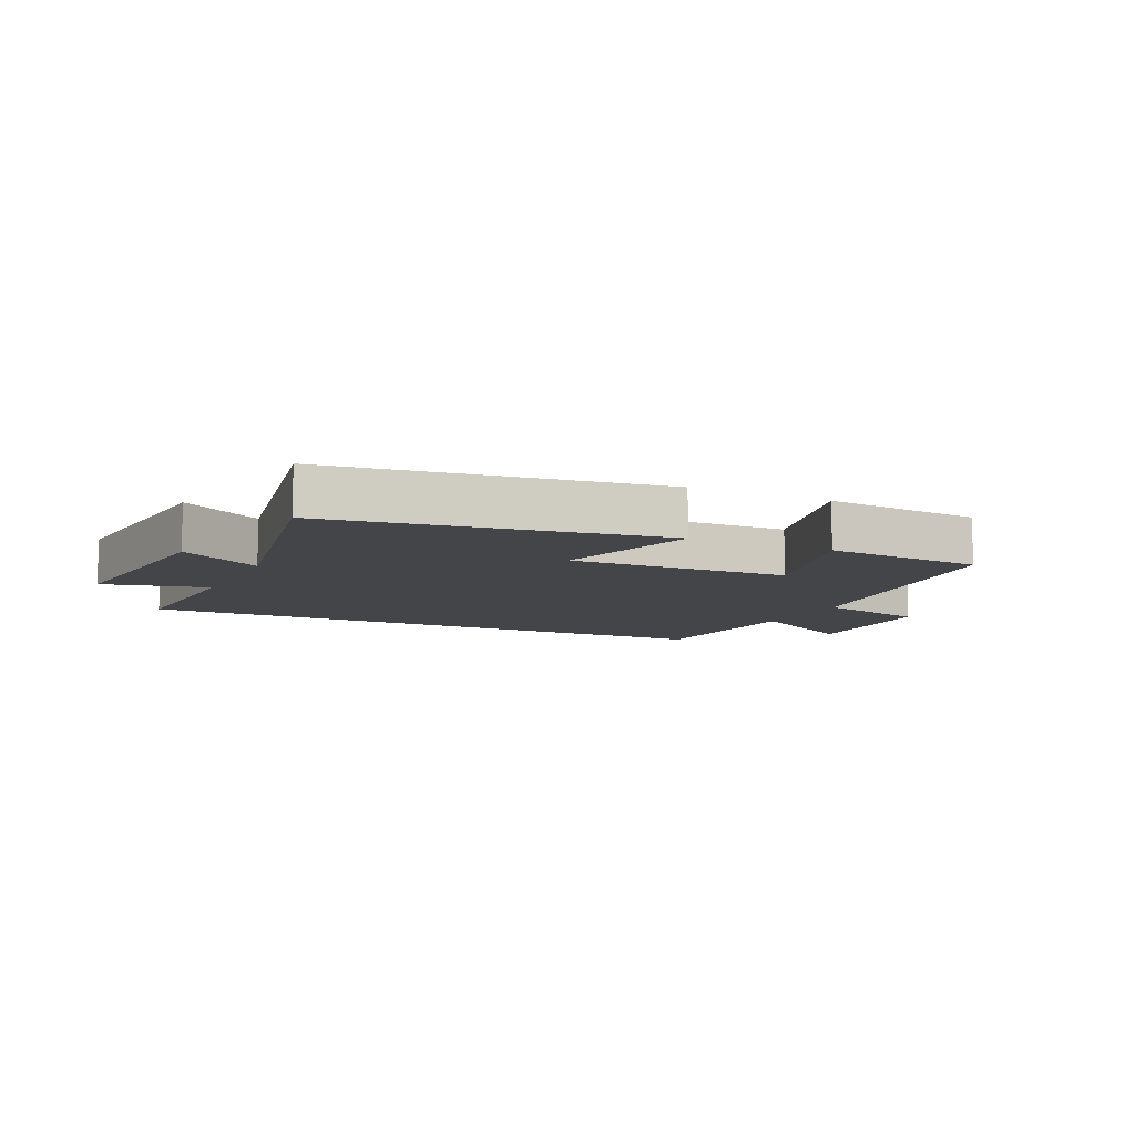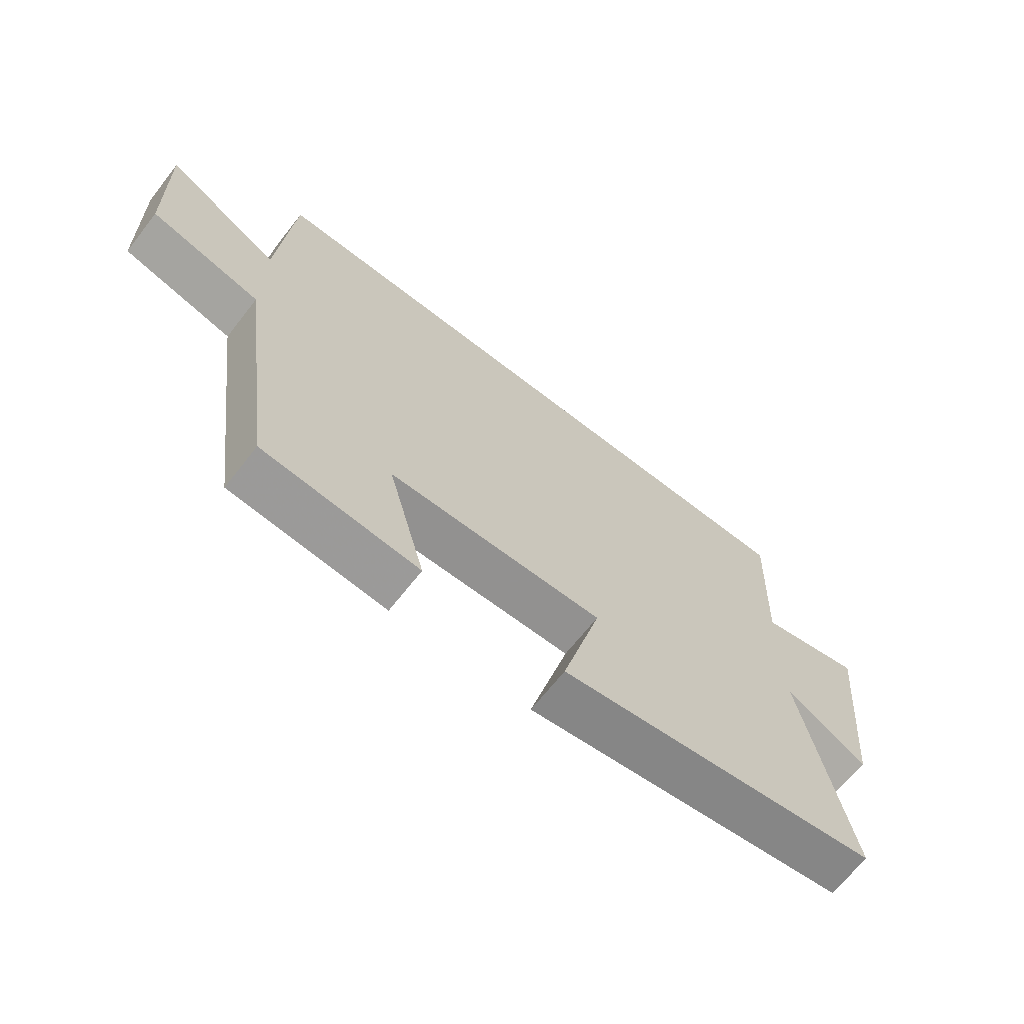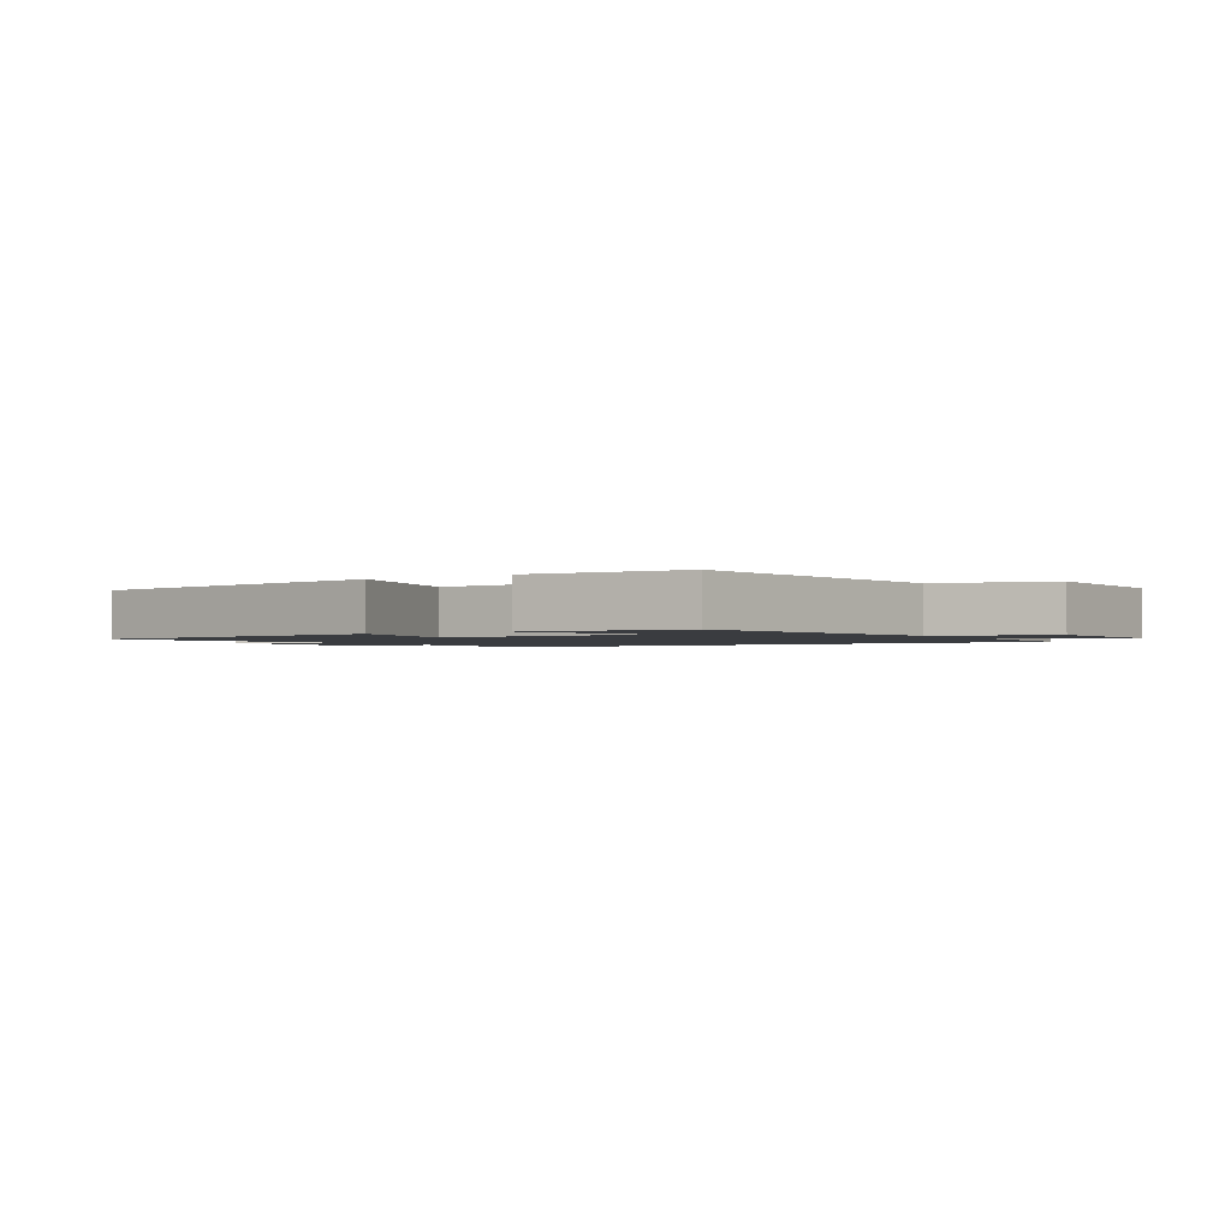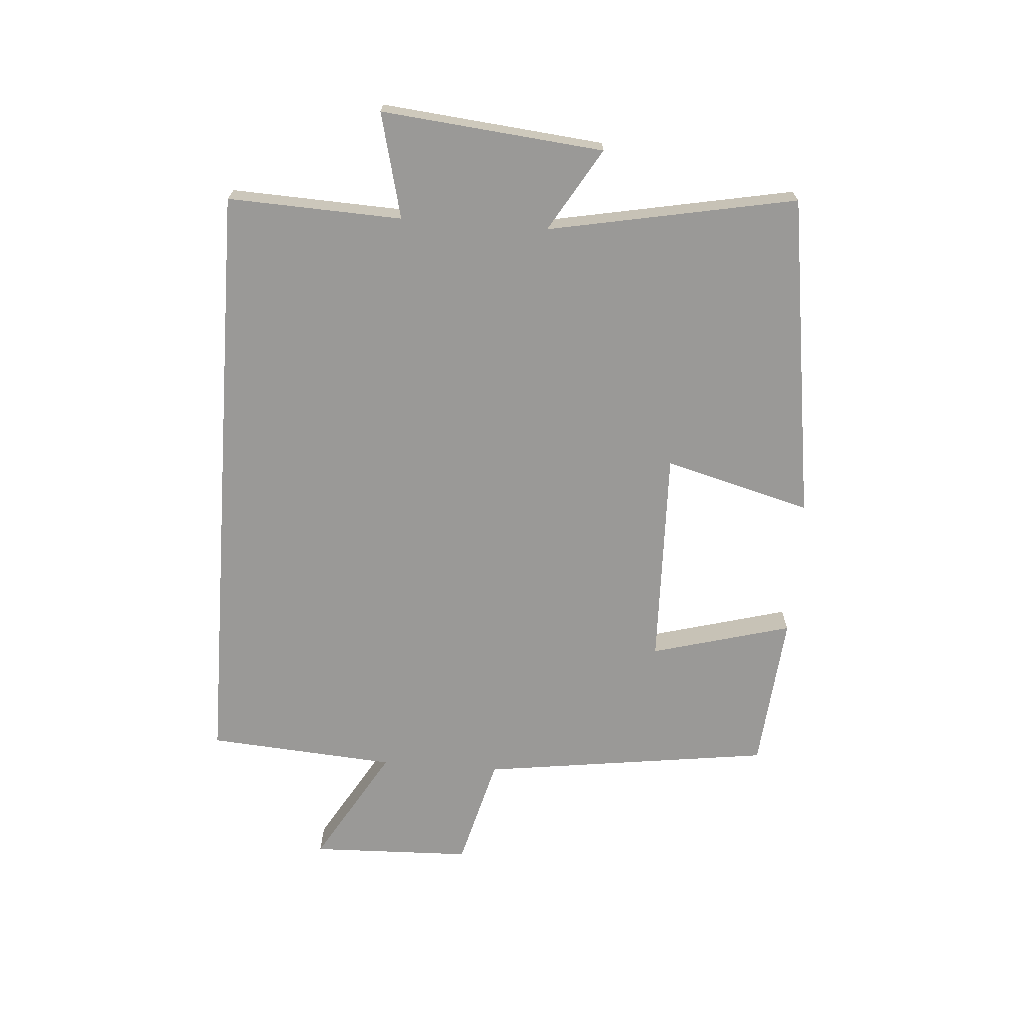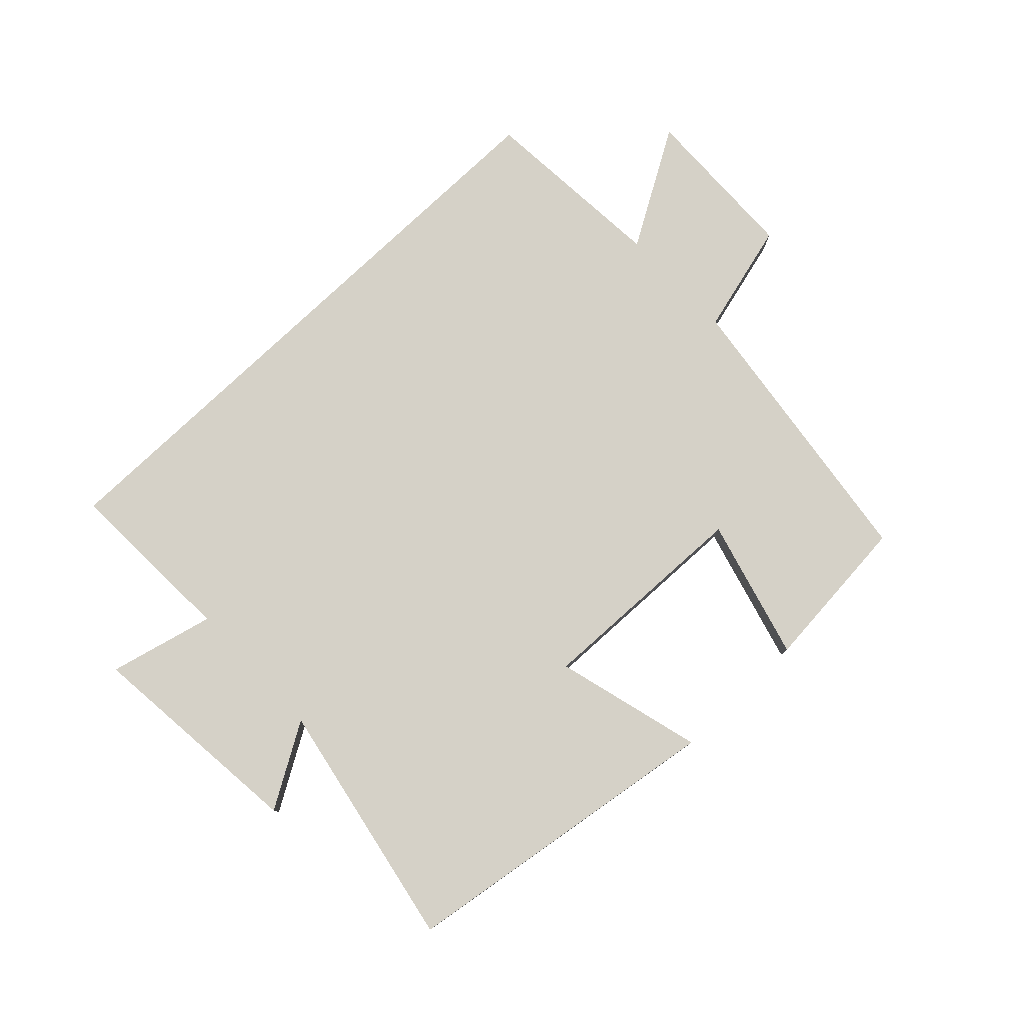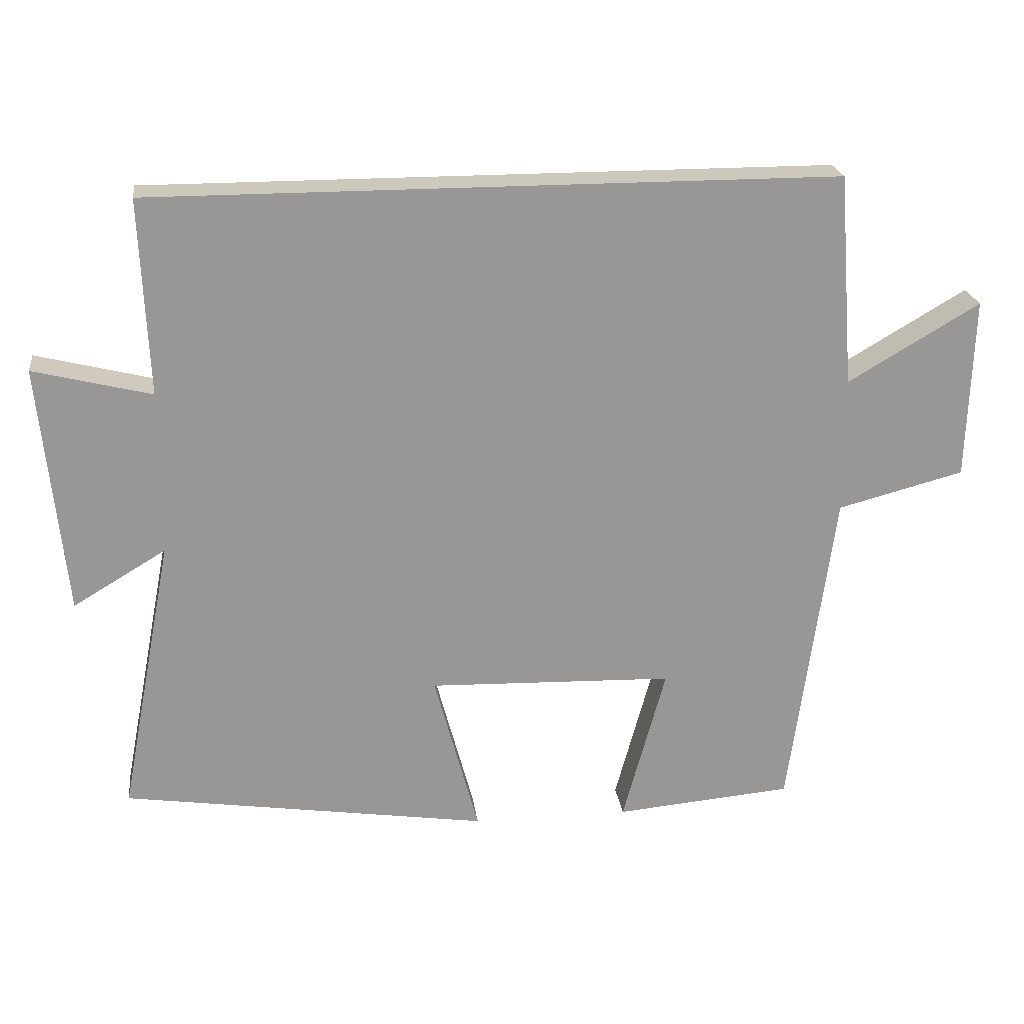
<metadata>
{"format":"obj","ext":"obj","renderer":"f3d","projection":"perspective","resolution":1024,"background":"white","views":[{"elev":-8.9,"azim":154.6,"up":"+Y"},{"elev":-67.0,"azim":-38.1,"up":"+Z"},{"elev":-1.7,"azim":-147.3,"up":"+Y"},{"elev":-68.9,"azim":85.8,"up":"+Y"},{"elev":78.7,"azim":136.5,"up":"+Y"},{"elev":22.1,"azim":172.8,"up":"+Z"}]}
</metadata>
<code>
v -0.436 0.07 -0.477
v -0.5 0.07 -0.004
v -0.682 0.07 0.044
v -0.69 0.07 0.306
v -0.5 0.07 0.194
v -0.477 0.07 0.5
v 0.512 0.07 0.5
v 0.5 0.07 0.218
v 0.67 0.07 0.26
v 0.634 0.07 -0.1
v 0.5 0.07 -0.02
v 0.577 0.07 -0.422
v 0.048 0.07 -0.5
v 0.112 0.07 -0.262
v -0.242 0.07 -0.272
v -0.18 0.07 -0.5
v -0.436 0 -0.477
v -0.5 0 -0.004
v -0.682 0 0.044
v -0.69 0 0.306
v -0.5 0 0.194
v -0.477 0 0.5
v 0.512 0 0.5
v 0.5 0 0.218
v 0.67 0 0.26
v 0.634 0 -0.1
v 0.5 0 -0.02
v 0.577 0 -0.422
v 0.048 0 -0.5
v 0.112 0 -0.262
v -0.242 0 -0.272
v -0.18 0 -0.5
f 15 16 1 2
f 14 15 2
f 11 12 13 14
f 11 14 2
f 8 9 10 11
f 8 11 2 3
f 5 6 7 8
f 5 8 3
f 3 4 5
f 18 17 32 31
f 18 31 30
f 30 29 28 27
f 18 30 27
f 27 26 25 24
f 19 18 27 24
f 24 23 22 21
f 19 24 21
f 21 20 19
f 1 17 18 2
f 2 18 19 3
f 3 19 20 4
f 4 20 21 5
f 5 21 22 6
f 6 22 23 7
f 7 23 24 8
f 8 24 25 9
f 9 25 26 10
f 10 26 27 11
f 11 27 28 12
f 12 28 29 13
f 13 29 30 14
f 14 30 31 15
f 15 31 32 16
f 16 32 17 1

</code>
